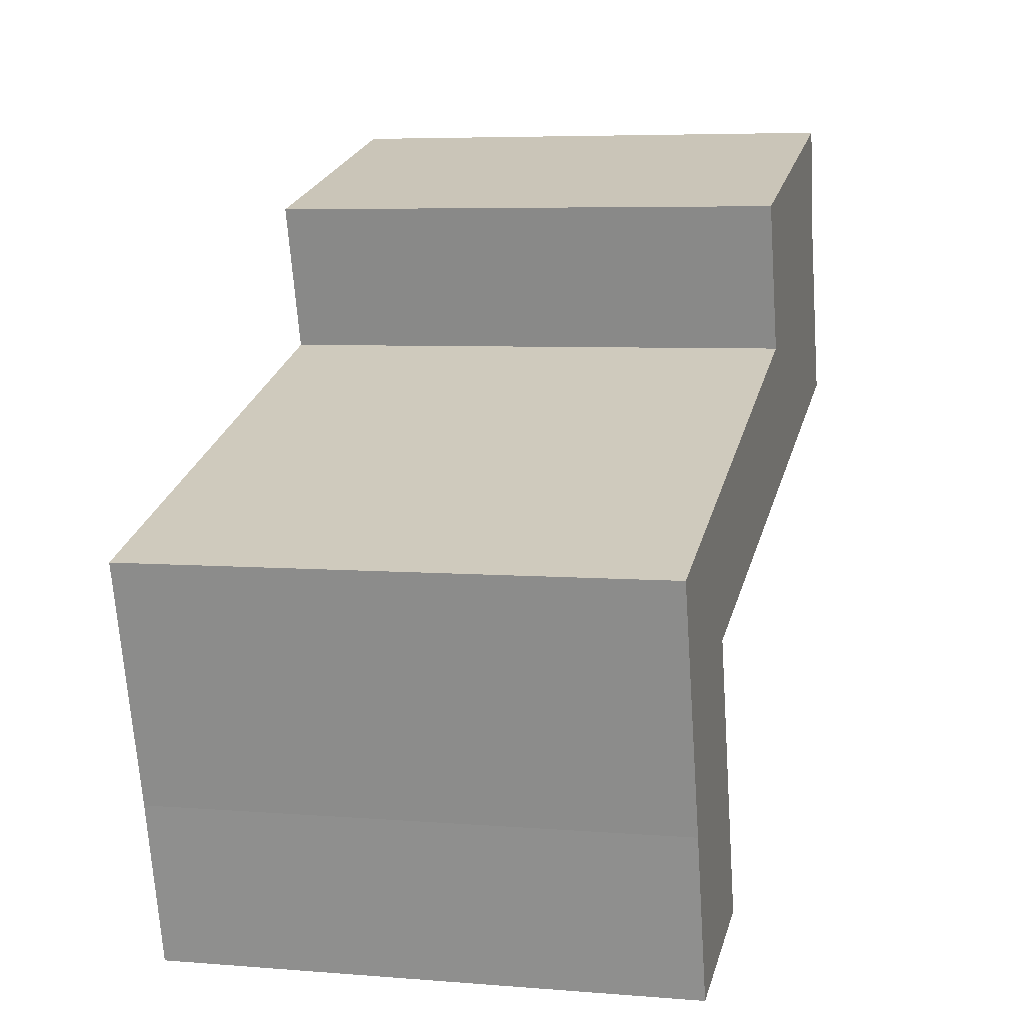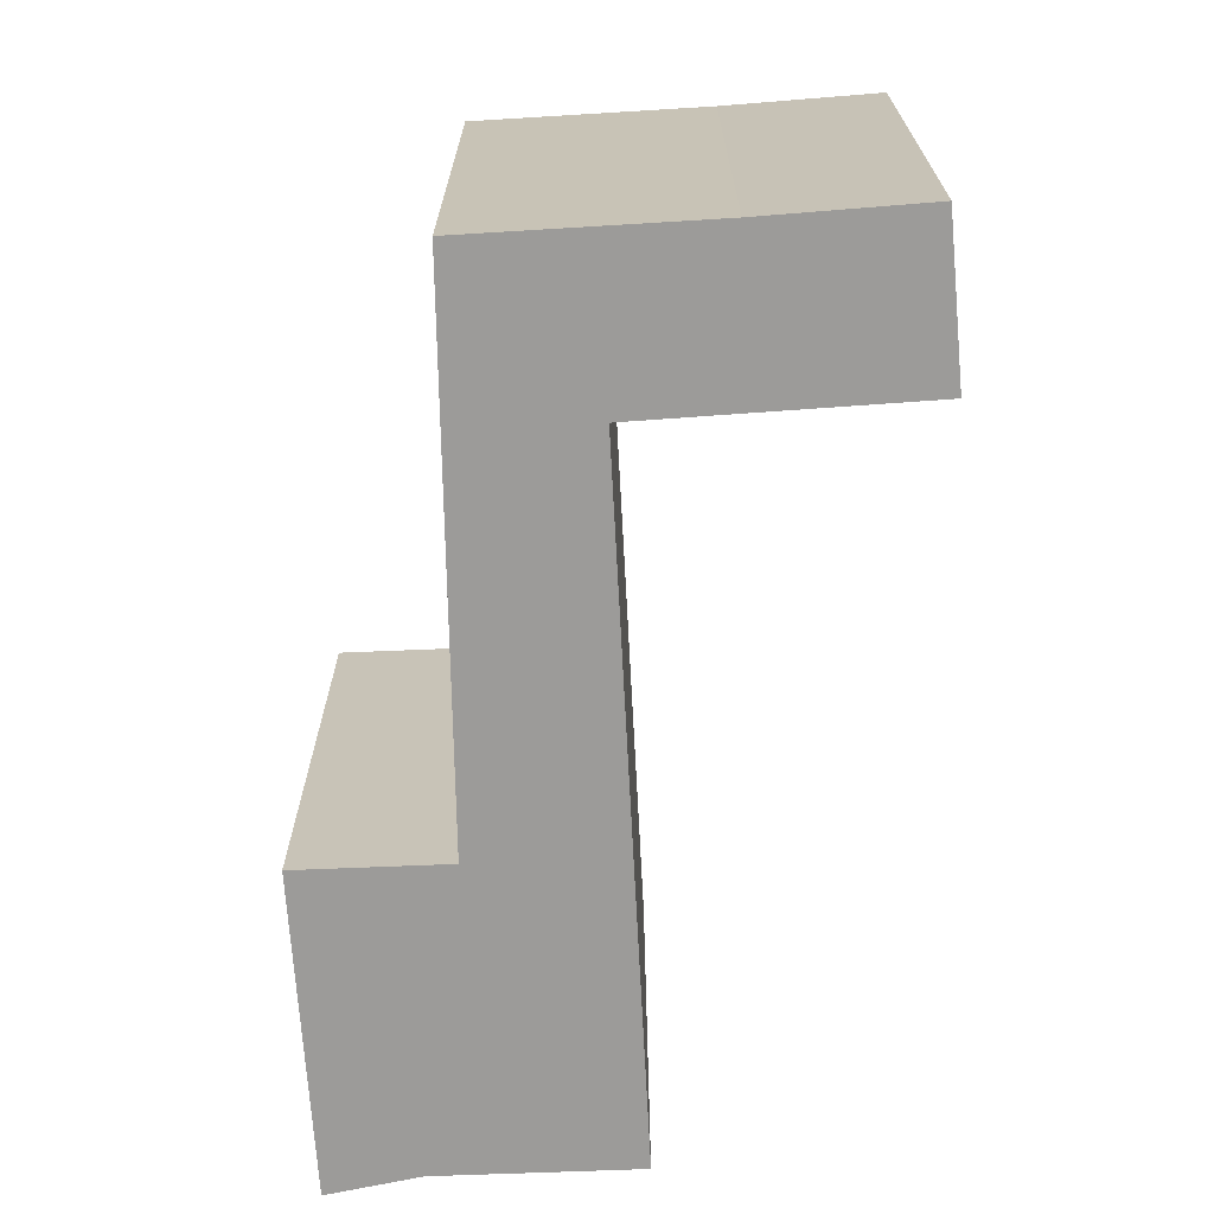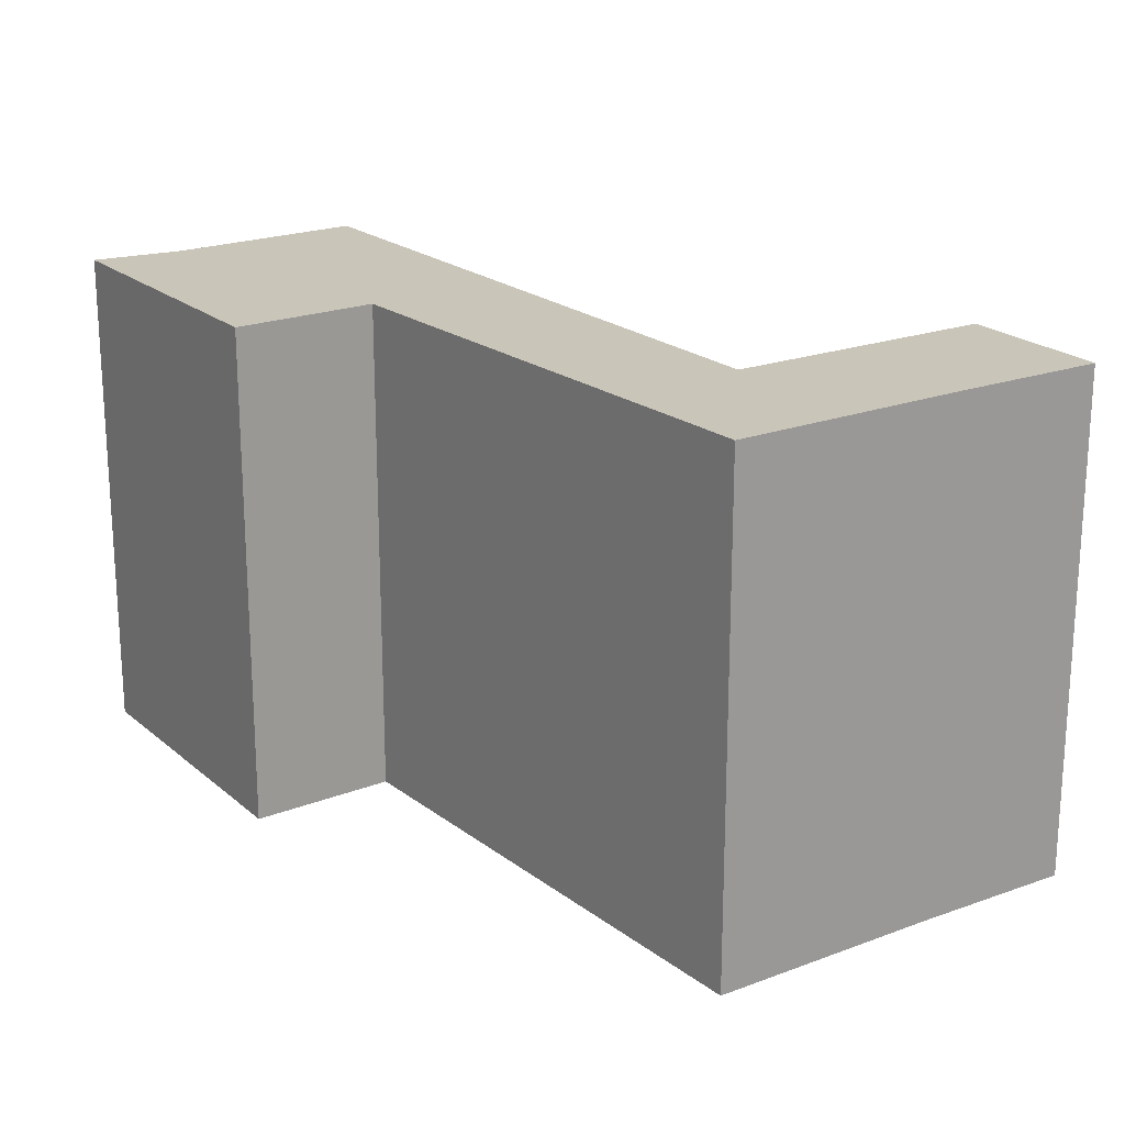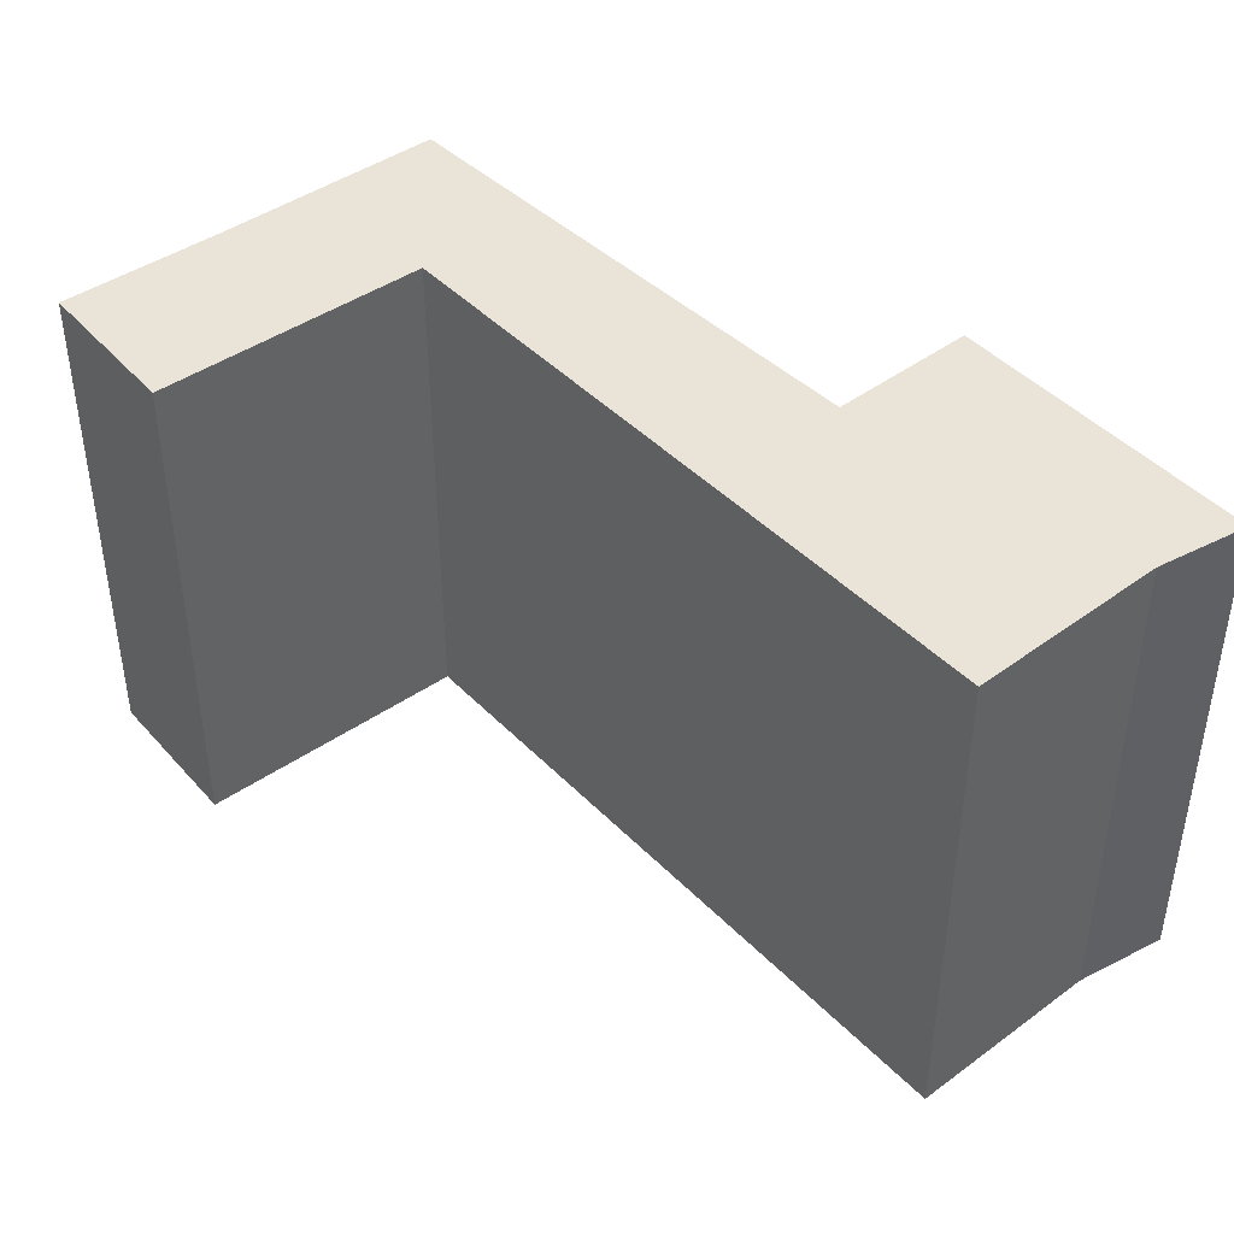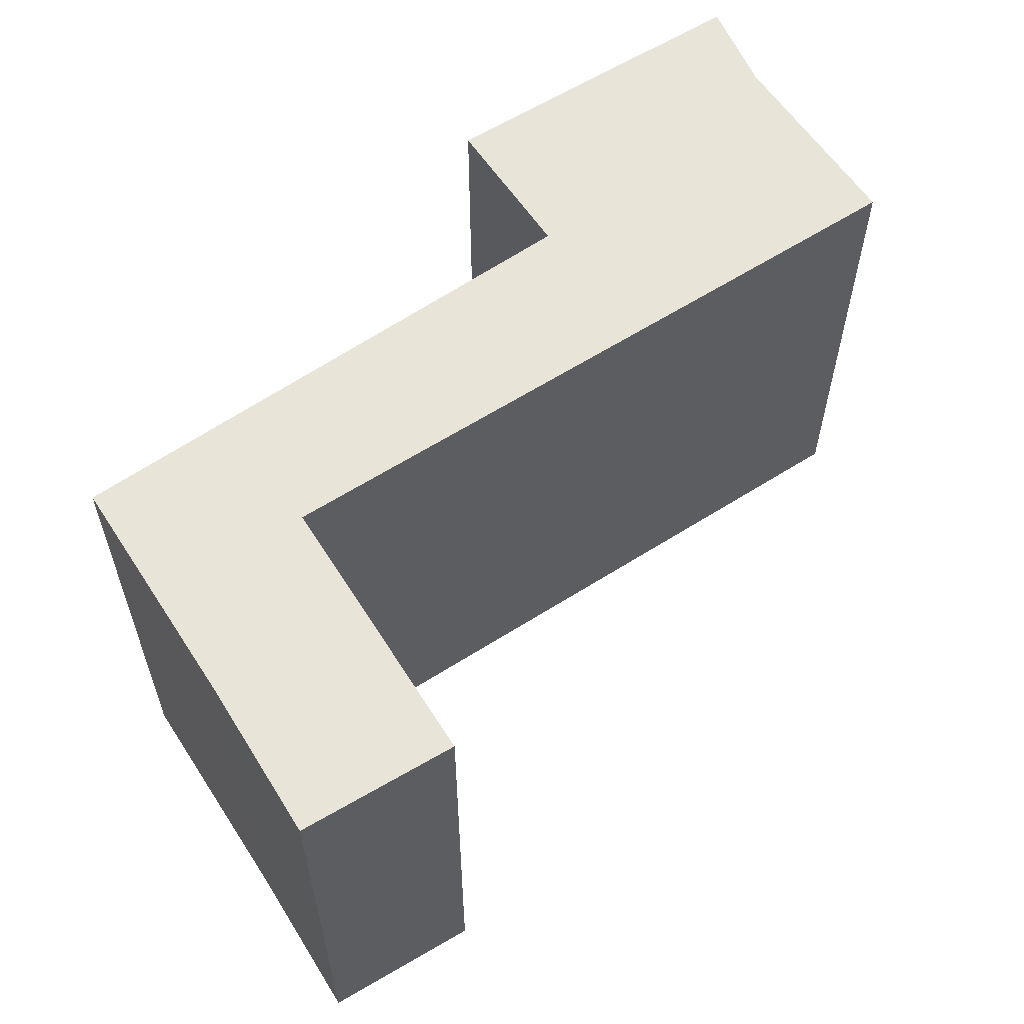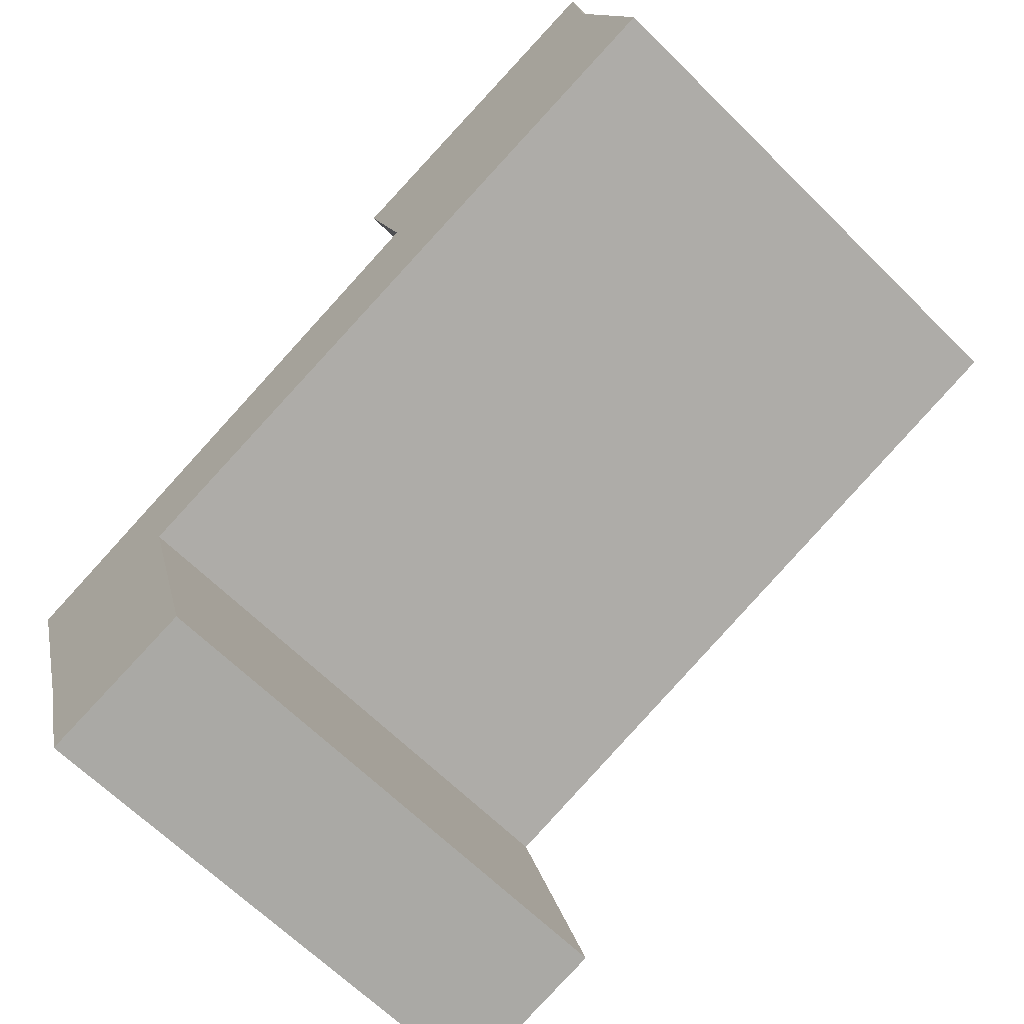
<metadata>
{"format":"obj","ext":"obj","renderer":"f3d","projection":"perspective","resolution":1024,"background":"white","views":[{"elev":5.7,"azim":104.3,"up":"+Z"},{"elev":-69.8,"azim":110.0,"up":"+Y"},{"elev":20.6,"azim":72.2,"up":"+Y"},{"elev":43.5,"azim":-113.2,"up":"+Y"},{"elev":60.7,"azim":163.8,"up":"+Y"},{"elev":-64.6,"azim":-135.0,"up":"+Z"}]}
</metadata>
<code>
v  2.807 3.751 1.436
v  0.452 3.751 1.408
v  0.547 3.751 2.091
v  0 3.751 2.297e-16
v  2.473 3.751 0.387
v  4.833 3.751 -1.467
v  6.219 3.751 -0.898
v  4.269 3.751 -3.448
v  5.716 3.751 -2.593
v  5.399 3.751 -3.744
v  5.399 2.293e-16 -3.744
v  4.269 2.111e-16 -3.448
v  4.833 8.983e-17 -1.467
v  0 0 0
v  0.452 -8.622e-17 1.408
v  0.547 -1.28e-16 2.091
v  2.807 -8.793e-17 1.436
v  2.473 -2.37e-17 0.387
v  6.219 5.499e-17 -0.898
v  5.716 1.588e-16 -2.593
g defaultobject
f 1 2 3
f 2 1 4
f 4 1 5
f 4 5 6
f 6 5 7
f 6 7 8
f 8 7 9
f 8 9 10
f 11 8 10
f 8 11 12
f 13 4 6
f 4 13 14
f 12 6 8
f 6 12 13
f 14 2 4
f 2 14 15
f 15 3 2
f 3 15 16
f 16 1 3
f 1 16 17
f 18 7 5
f 7 18 19
f 17 5 1
f 5 17 18
f 20 10 9
f 10 20 11
f 19 9 7
f 9 19 20
f 15 17 16
f 17 15 14
f 17 14 18
f 18 14 13
f 18 13 19
f 19 13 12
f 19 12 20
f 20 12 11

</code>
